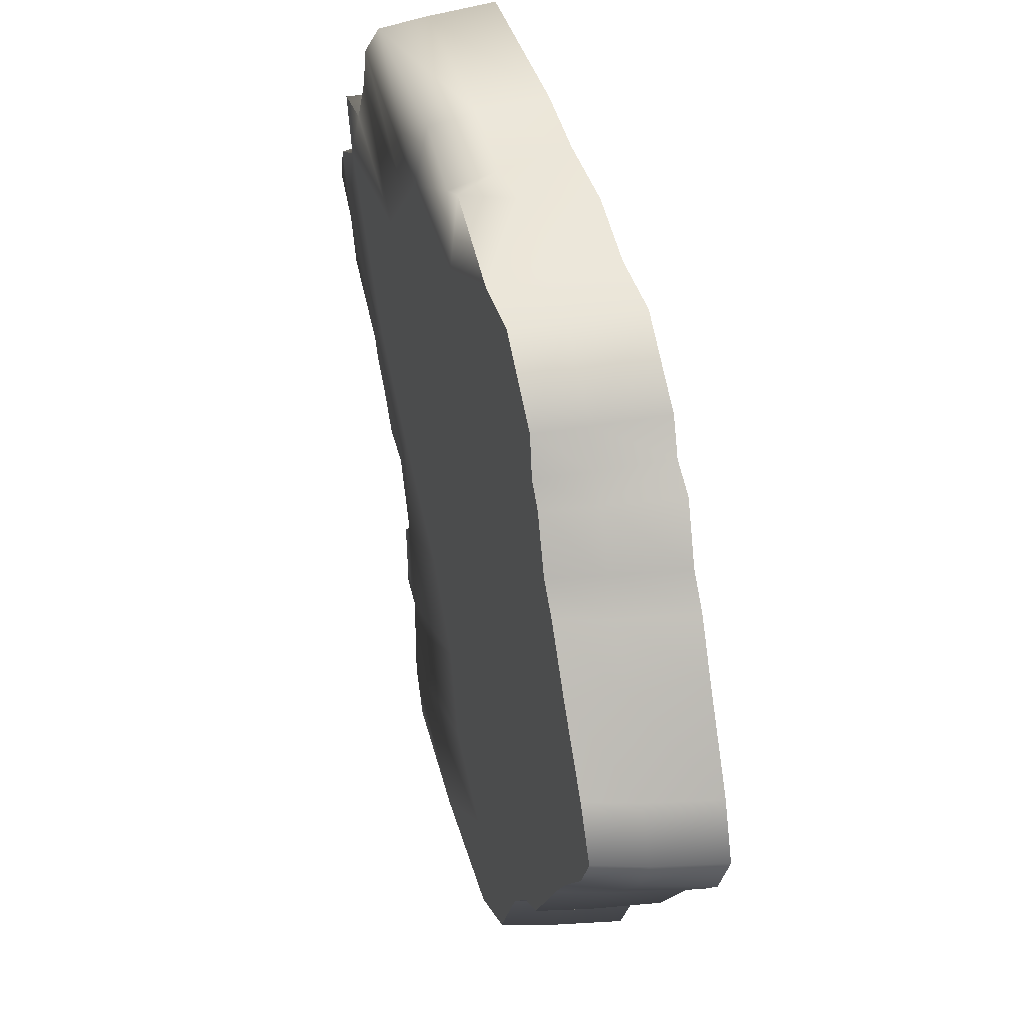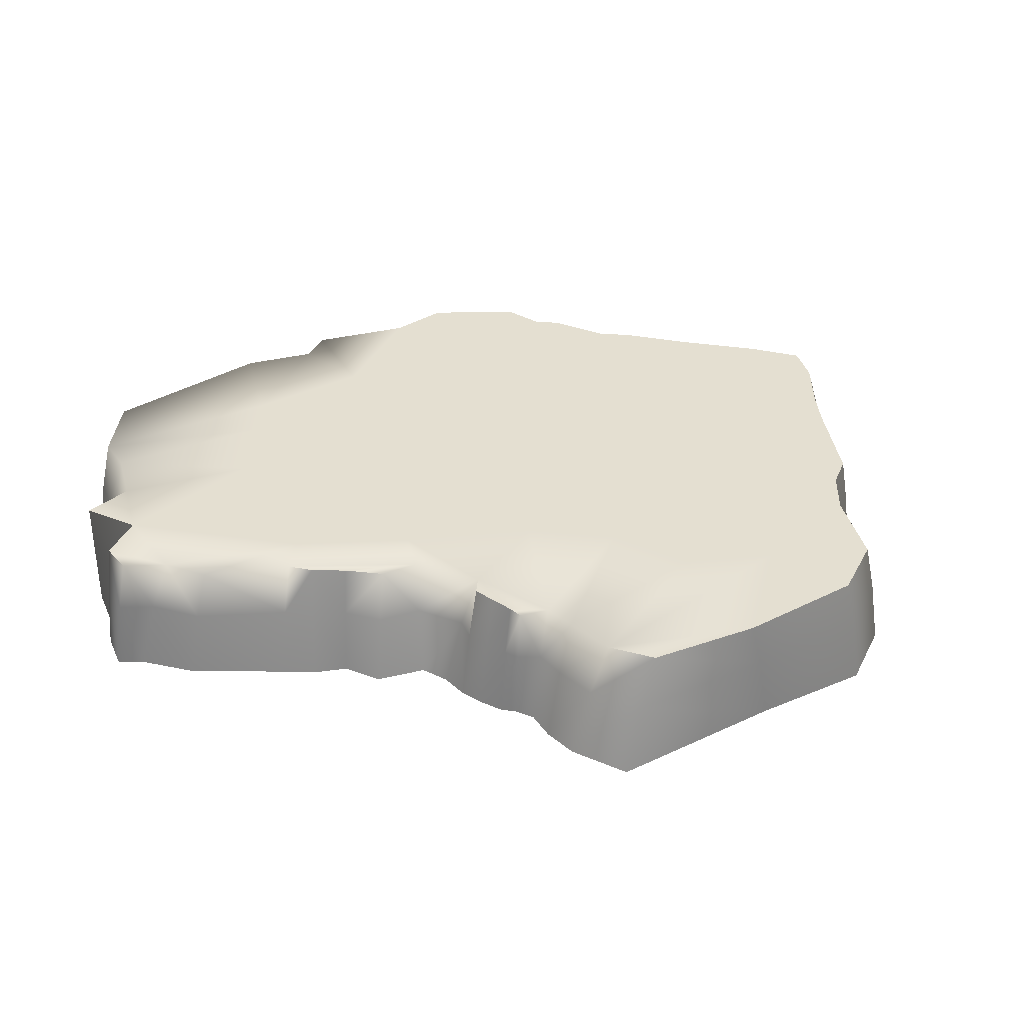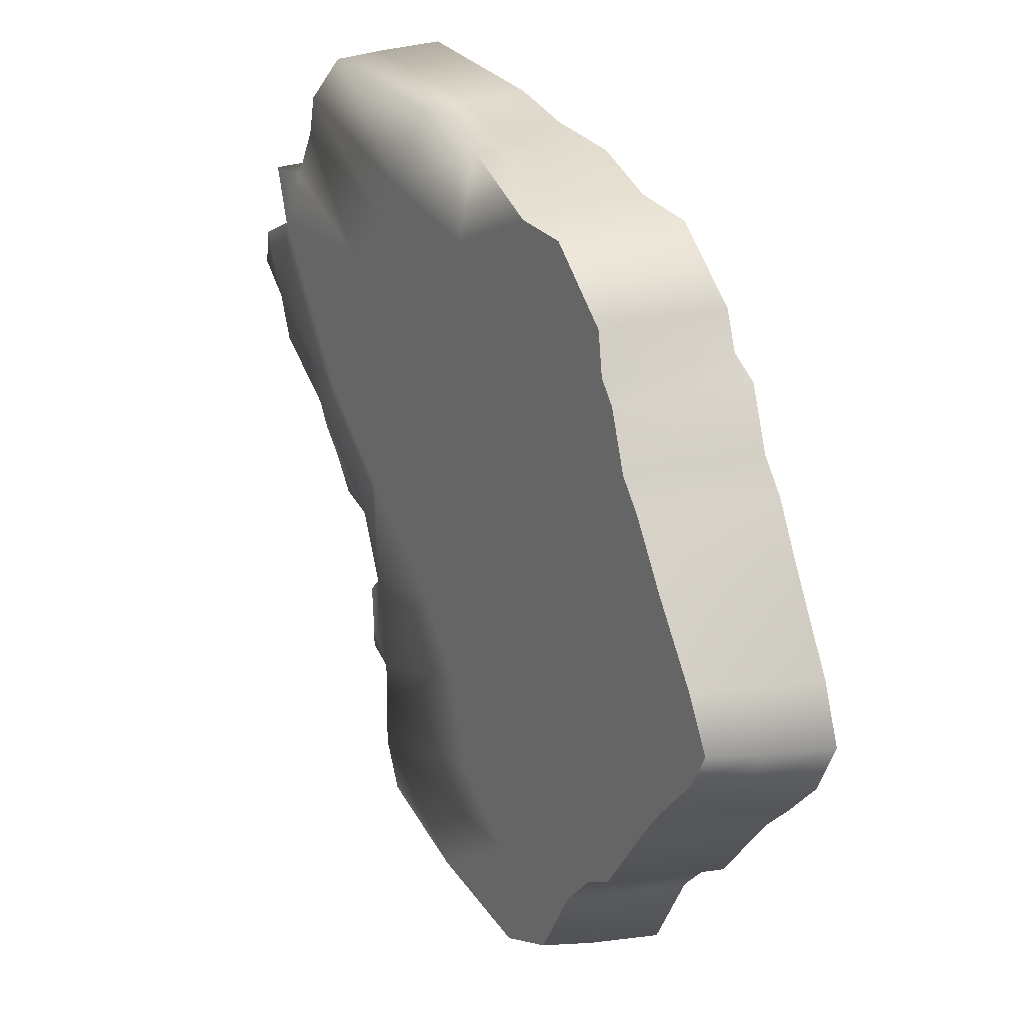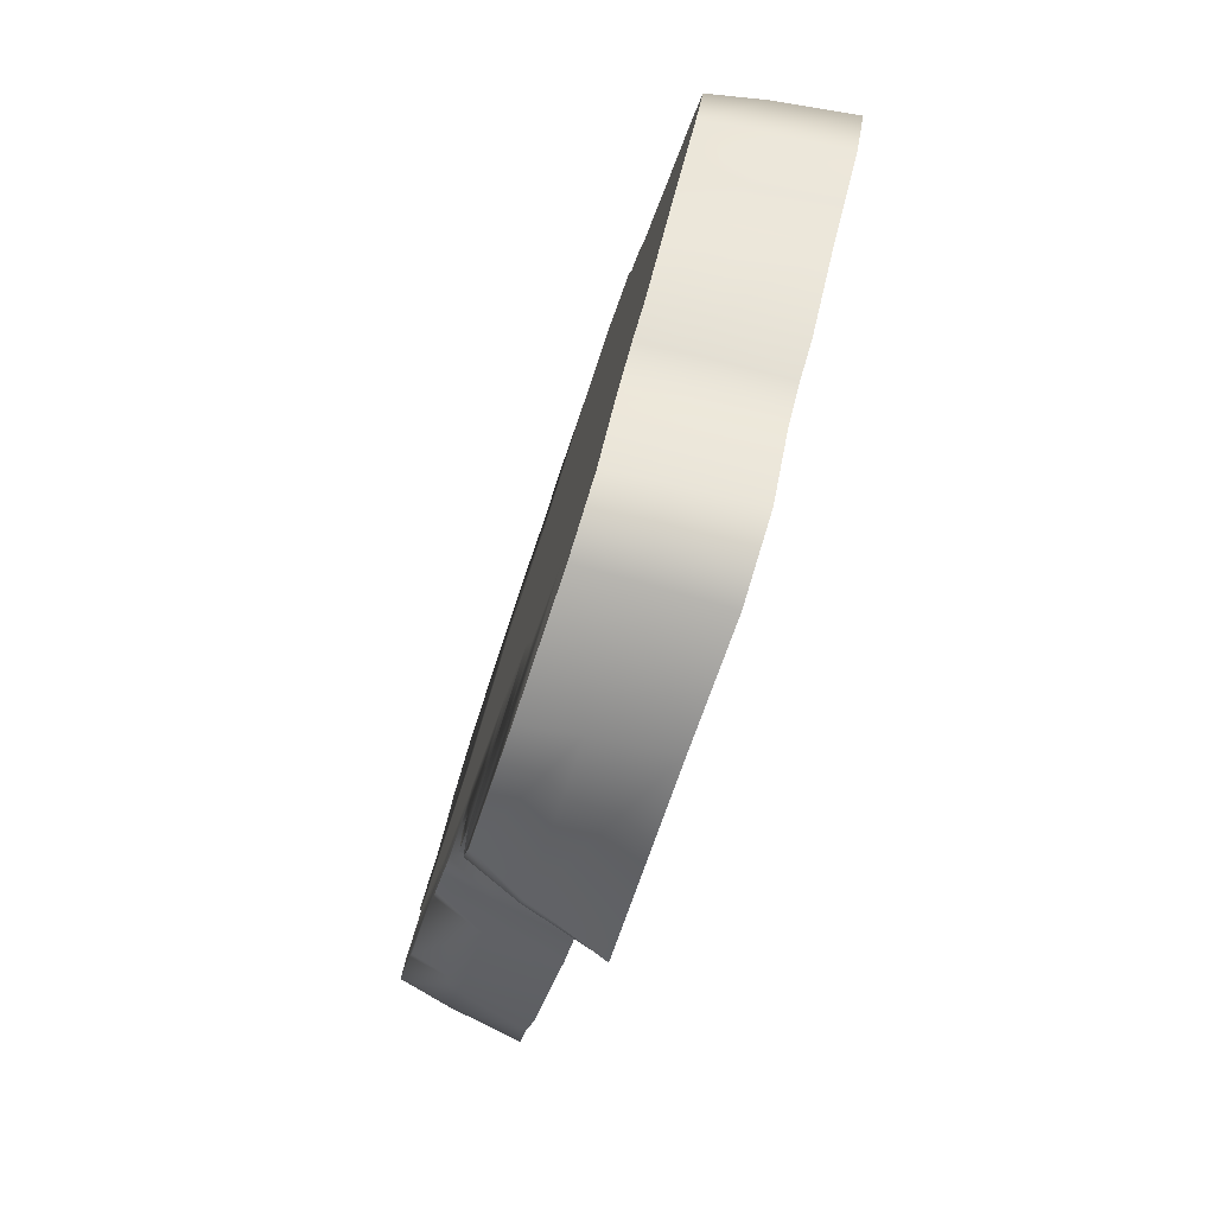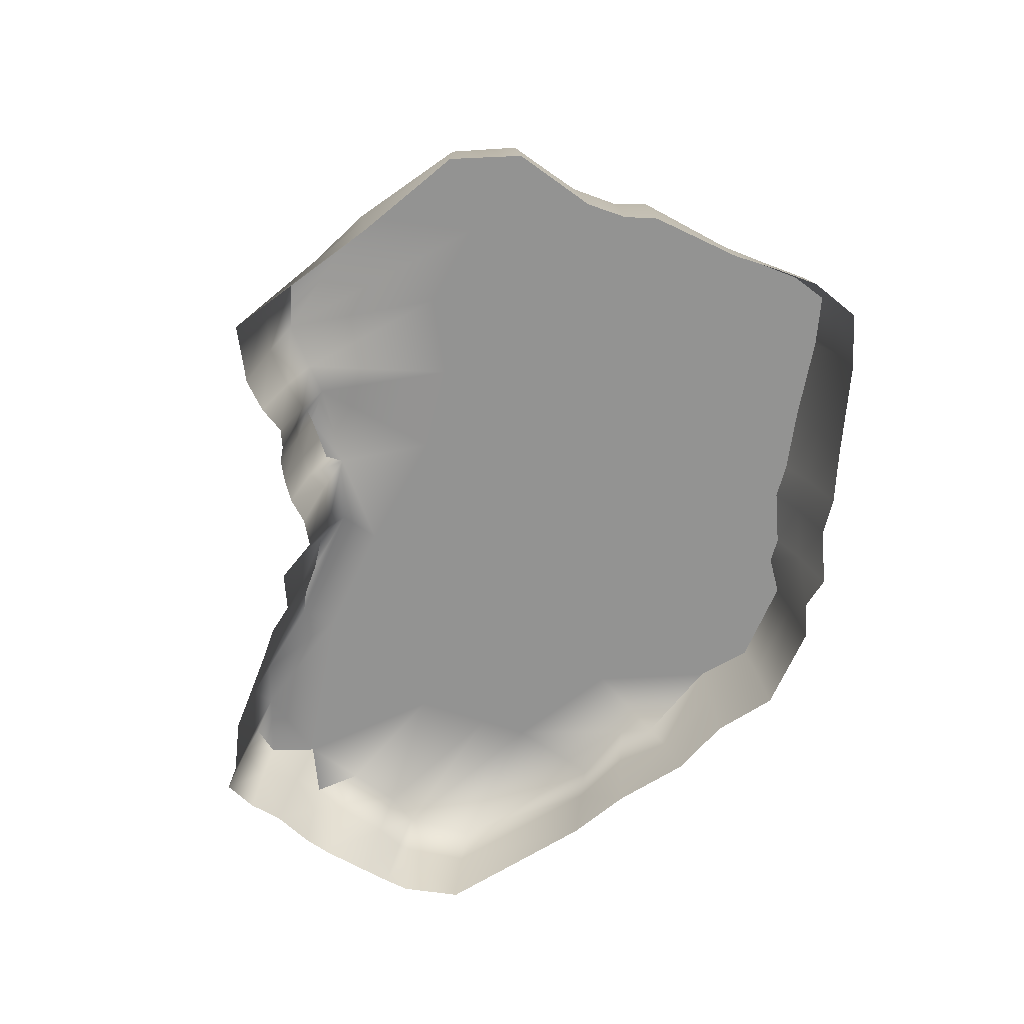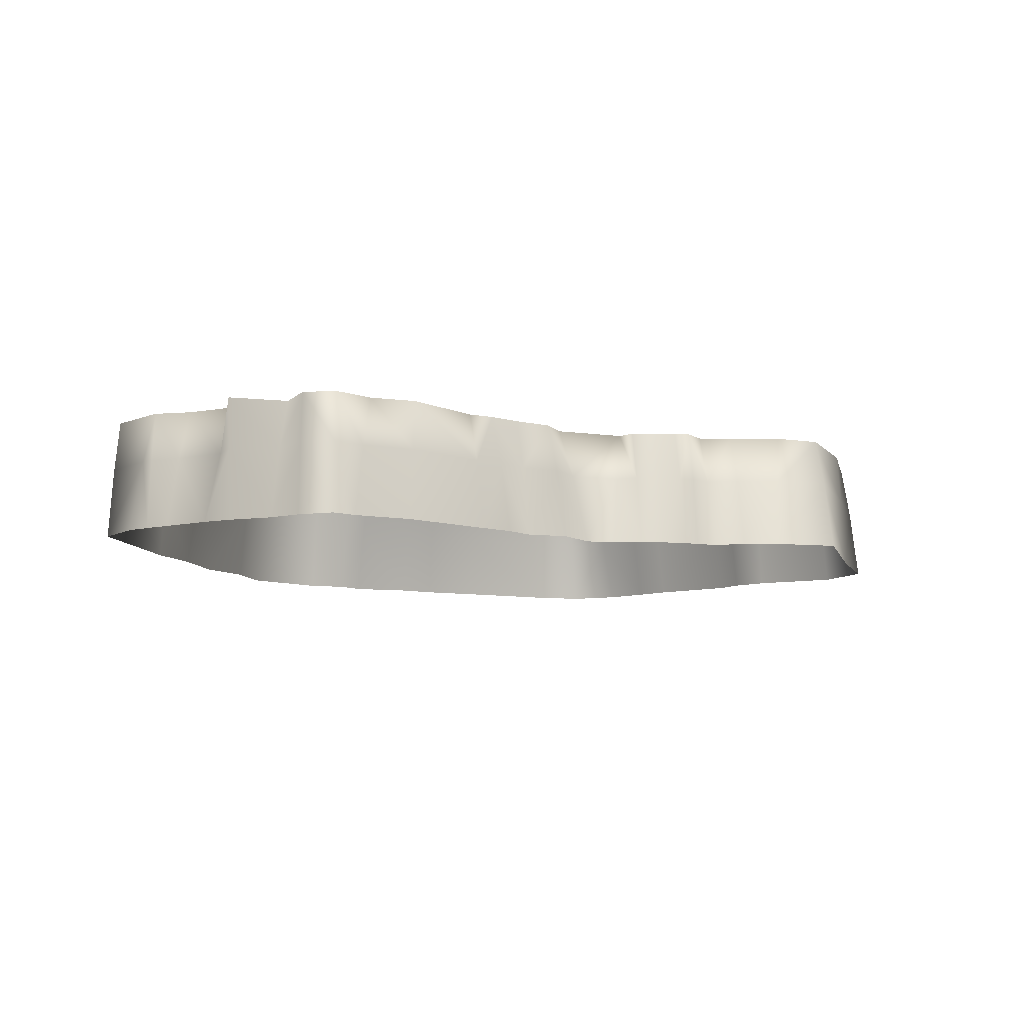
<metadata>
{"format":"obj","ext":"obj","renderer":"f3d","projection":"perspective","resolution":1024,"background":"white","views":[{"elev":33.2,"azim":-107.1,"up":"+Z"},{"elev":36.8,"azim":134.1,"up":"+Y"},{"elev":18.4,"azim":-120.5,"up":"+Z"},{"elev":-78.7,"azim":-108.1,"up":"+Z"},{"elev":-66.7,"azim":-157.3,"up":"+Y"},{"elev":-7.7,"azim":89.0,"up":"+Y"}]}
</metadata>
<code>
g mesh_ground_a
v 0.0275 -0.0008387 -0.2233
v 0.1224 -0.0008383 -0.2433
v 0.1226 -0.0008379 -0.2129
v -0.01474 -0.0008383 -0.2575
v 0.04004 -0.0008383 -0.1739
v 0.1223 -0.0008377 -0.1934
v 0.07271 -0.0008383 -0.1302
v 0.1309 -0.000838 -0.1419
v 0.1337 -0.000838 -0.08135
v 0.115 -0.0008386 -0.05615
v 0.1475 -0.0008379 -0.103
v -0.005224 -0.0008382 -0.07095
v 0.05058 -0.0008385 -0.001368
v -0.04021 -0.0008389 -0.03501
v 0.02007 -0.000839 0.03196
v -0.06811 -0.0008384 0.03816
v -0.08559 -0.0008382 0.006063
v -0.02831 -0.0008382 0.06846
v -0.1033 -0.0008382 -0.04094
v -0.03102 -0.0008385 -0.1227
v -0.1348 -0.0008381 -0.08088
v -0.05264 -0.0008381 -0.1627
v -0.1762 -0.0008384 -0.1184
v -0.08291 -0.0008378 -0.2222
v 0.02859 -0.0008383 0.0844
v 0.06642 -0.0008386 0.05835
v 0.09466 -0.0008384 0.02612
v 0.1282 -0.0008383 -0.01581
v 0.1208 -0.0008389 0.08353
v 0.1553 -0.0008388 0.05352
v 0.09893 -0.0008382 0.1029
v 0.2032 -0.000838 0.1393
v 0.2087 -0.0008384 0.1179
v 0.2256 -0.0008382 0.0893
v 0.03162 -0.0008381 0.1302
v 0.06856 -0.0008381 0.1506
v 0.1699 -0.0008378 0.1658
v 0.2455 -0.000838 0.05689
v 0.1855 -0.0008383 -0.03355
v 0.2039 -0.0008382 -0.04769
v 0.2463 -0.0008383 -0.01625
v 0.2563 -0.000838 0.008731
v 0.07371 -0.03019 0.1522
v 0.1742 -0.03019 0.168
v 0.03606 -0.03019 0.1359
v 0.01205 -0.000838 0.137
v -0.03887 -0.0008379 0.1086
v -0.07355 -0.0008382 0.104
v 0.002437 -0.03019 0.1353
v -0.03887 -0.0008379 0.1086
v -0.04101 -0.03019 0.1122
v -0.07355 -0.0008382 0.104
v -0.07798 -0.03019 0.1063
v -0.112 -0.0008383 0.06648
v -0.1155 -0.0008377 0.04269
v -0.1251 -0.0008377 0.03019
v -0.136 -0.0008378 -0.002596
v -0.149 -0.0008383 -0.01932
v -0.1698 -0.0008381 -0.05427
v -0.1974 -0.0008379 -0.09626
v -0.2123 -0.0008381 -0.1249
v -0.2006 -0.0008381 -0.145
v -0.1753 -0.0008382 -0.1697
v -0.1602 -0.0008379 -0.1871
v -0.1269 -0.0008381 -0.2299
v -0.1084 -0.0008377 -0.2377
v -0.08775 -0.0008373 -0.2569
v -0.06208 -0.0008381 -0.2973
v -0.0245 -0.0008378 -0.3102
v 0.0485 -0.0008385 -0.2937
v 0.1348 -0.03019 -0.2153
v 0.1352 -0.03019 -0.2411
v 0.1322 -0.03019 -0.197
v 0.1376 -0.000838 -0.1849
v 0.1375 -0.0008383 -0.1762
v 0.1386 -0.0008384 -0.1628
v 0.1397 -0.0008382 -0.1491
v 0.1419 -0.03019 -0.1869
v 0.1444 -0.03019 -0.1785
v 0.1375 -0.0008383 -0.1762
v 0.1467 -0.03019 -0.1649
v 0.1386 -0.0008384 -0.1628
v 0.1483 -0.03019 -0.1511
v 0.1397 -0.0008382 -0.1491
v 0.1431 -0.03019 -0.1391
v 0.1532 -0.03019 -0.1112
v 0.1682 -0.000838 -0.0954
v 0.1822 -0.0008378 -0.07605
v 0.1964 -0.0008378 -0.06078
v 0.1765 -0.03019 -0.1004
v 0.1872 -0.03019 -0.07952
v 0.1822 -0.0008378 -0.07605
v 0.1964 -0.0008378 -0.06078
v 0.2133 -0.03019 -0.05177
v 0.2025 -0.03019 -0.06606
v 0.2542 -0.03019 -0.01535
v 0.2674 -0.03019 0.01215
v 0.2759 -0.0008379 0.02717
v 0.2725 -0.0008379 0.04616
v 0.2827 -0.03019 0.02709
v 0.2725 -0.0008379 0.04616
v 0.2767 -0.03019 0.04659
v 0.2568 -0.03019 0.06011
v 0.2455 -0.000838 0.05689
v 0.2557 -0.0008381 0.08967
v 0.2565 -0.03019 0.08873
v 0.2367 -0.03019 0.09604
v 0.219 -0.03019 0.1224
v 0.2112 -0.03019 0.1397
v 0.2063 -0.03019 0.1455
v 0.2193 -0.0713 0.14
v 0.2143 -0.0713 0.1459
v 0.2093 -0.0713 0.1517
v 0.2682 -0.0713 0.06332
v 0.2479 -0.0713 0.1028
v 0.2573 -0.0713 0.0878
v 0.2293 -0.0713 0.127
v 0.1784 -0.0713 0.1702
v 0.07885 -0.0713 0.1538
v 0.0405 -0.0713 0.1417
v -0.007178 -0.0713 0.1336
v -0.04316 -0.0713 0.1158
v -0.0824 -0.0713 0.1085
v -0.117 -0.03019 0.06868
v -0.112 -0.0008383 0.06648
v -0.1224 -0.03019 0.04609
v -0.1155 -0.0008377 0.04269
v -0.1356 -0.03019 0.034
v -0.1251 -0.0008377 0.03019
v -0.1469 -0.03019 0.0002419
v -0.136 -0.0008378 -0.002596
v -0.1602 -0.03019 -0.01727
v -0.149 -0.0008383 -0.01932
v -0.1779 -0.03019 -0.04983
v -0.1698 -0.0008381 -0.05427
v -0.2056 -0.03019 -0.09765
v -0.1974 -0.0008379 -0.09626
v -0.2123 -0.0008381 -0.1249
v -0.2187 -0.03019 -0.128
v -0.2006 -0.0008381 -0.145
v -0.2054 -0.03019 -0.1522
v -0.1818 -0.03019 -0.1748
v -0.1753 -0.0008382 -0.1697
v -0.1602 -0.0008379 -0.1871
v -0.1649 -0.03019 -0.1917
v -0.1269 -0.0008381 -0.2299
v -0.1299 -0.03019 -0.2337
v -0.1117 -0.03019 -0.2418
v -0.1084 -0.0008377 -0.2377
v -0.0924 -0.03019 -0.2596
v -0.08775 -0.0008373 -0.2569
v -0.06208 -0.0008381 -0.2973
v -0.06626 -0.03019 -0.3018
v -0.02703 -0.03019 -0.3158
v -0.0245 -0.0008378 -0.3102
v 0.04282 -0.03019 -0.2971
v 0.0485 -0.0008385 -0.2937
v 0.1103 -0.0008383 -0.2694
v 0.1243 -0.03019 -0.272
v -0.1695 -0.0713 -0.1962
v -0.1329 -0.0713 -0.2375
v -0.09706 -0.0713 -0.2623
v -0.115 -0.0713 -0.246
v -0.07045 -0.0713 -0.3063
v -0.02957 -0.0713 -0.3213
v 0.03714 -0.0713 -0.3005
v 0.1383 -0.0713 -0.2745
v 0.1479 -0.0713 -0.2389
v 0.1103 -0.0008383 -0.2694
v 0.147 -0.0713 -0.2177
v 0.1421 -0.0713 -0.2005
v 0.1461 -0.0713 -0.1888
v 0.1513 -0.0713 -0.1808
v 0.1548 -0.0713 -0.167
v 0.1568 -0.0713 -0.153
v 0.1553 -0.0713 -0.1364
v 0.1589 -0.0713 -0.1195
v 0.1848 -0.0713 -0.1053
v 0.1922 -0.0713 -0.08299
v 0.2086 -0.0713 -0.07134
v 0.2226 -0.0713 -0.05585
v 0.2621 -0.0713 -0.01446
v 0.2785 -0.0713 0.01557
v 0.2895 -0.0713 0.02701
v 0.2808 -0.0713 0.04702
v 0.0485 -0.0008385 -0.2937
v 0.1103 -0.0008383 -0.2694
v 0.2557 -0.0008381 0.08967
v 0.2725 -0.0008379 0.04616
v -0.1294 -0.0713 0.0495
v -0.146 -0.0713 0.03782
v -0.122 -0.0713 0.07088
v -0.1579 -0.0713 0.00308
v -0.1714 -0.0713 -0.01522
v -0.186 -0.0713 -0.04539
v -0.2138 -0.0713 -0.09903
v -0.2252 -0.0713 -0.1311
v -0.2102 -0.0713 -0.1593
v -0.1883 -0.0713 -0.18
g mesh_ground_a_0
f 3 2 1
f 4 1 2
f 1 5 3
f 6 3 5
f 5 7 6
f 8 6 7
f 9 8 7
f 10 9 7
f 9 11 8
f 7 12 10
f 13 10 12
f 12 14 13
f 15 13 14
f 16 15 14
f 16 14 17
f 16 18 15
f 17 14 19
f 14 12 20
f 20 19 14
f 20 7 5
f 12 7 20
f 19 20 21
f 21 20 22
f 21 22 23
f 23 22 24
f 4 24 22
f 22 1 4
f 22 5 1
f 20 5 22
f 25 15 18
f 15 25 26
f 26 13 15
f 26 27 13
f 27 28 13
f 13 28 10
f 29 27 26
f 29 30 27
f 27 30 28
f 31 26 25
f 31 29 26
f 32 29 31
f 32 33 29
f 33 30 29
f 33 34 30
f 31 25 35
f 35 36 31
f 37 31 36
f 31 37 32
f 30 34 38
f 38 28 30
f 10 28 39
f 39 28 38
f 39 9 10
f 9 39 40
f 41 40 39
f 42 41 39
f 38 42 39
f 40 11 9
f 36 43 37
f 43 44 37
f 44 32 37
f 45 36 35
f 45 43 36
f 45 35 46
f 46 35 25
f 25 47 46
f 47 25 18
f 18 48 47
f 46 49 45
f 49 46 50
f 50 51 49
f 51 50 52
f 52 53 51
f 48 18 16
f 16 54 48
f 16 55 54
f 55 16 17
f 56 55 17
f 57 56 17
f 57 17 19
f 58 57 19
f 58 19 21
f 21 59 58
f 60 59 21
f 21 23 60
f 61 60 23
f 62 61 23
f 63 62 23
f 23 64 63
f 64 23 24
f 24 65 64
f 66 65 24
f 67 66 24
f 67 24 4
f 4 68 67
f 69 68 4
f 70 69 4
f 70 4 2
f 2 3 71
f 71 72 2
f 73 71 3
f 3 6 73
f 73 6 74
f 75 74 6
f 8 75 6
f 76 75 8
f 8 77 76
f 74 78 73
f 79 78 74
f 74 80 79
f 81 79 80
f 80 82 81
f 83 81 82
f 82 84 83
f 83 84 8
f 8 85 83
f 86 85 8
f 8 11 86
f 86 11 87
f 11 88 87
f 40 88 11
f 89 88 40
f 87 90 86
f 91 90 87
f 87 92 91
f 91 92 93
f 93 40 94
f 94 95 93
f 93 95 91
f 94 40 41
f 41 96 94
f 96 41 42
f 42 97 96
f 97 42 98
f 99 98 42
f 98 100 97
f 100 98 101
f 101 102 100
f 103 102 101
f 103 101 104
f 103 104 105
f 105 106 103
f 107 106 105
f 107 105 34
f 107 34 33
f 33 108 107
f 108 33 32
f 32 109 108
f 32 110 109
f 111 109 110
f 110 112 111
f 110 113 112
f 44 110 32
f 114 102 103
f 114 103 106
f 115 106 107
f 115 107 108
f 115 116 106
f 106 116 114
f 117 108 109
f 109 111 117
f 108 117 115
f 118 110 44
f 118 113 110
f 119 118 44
f 43 119 44
f 120 119 43
f 120 43 45
f 120 45 49
f 49 121 120
f 121 49 51
f 51 122 121
f 122 51 53
f 53 123 122
f 123 53 124
f 125 124 53
f 53 52 125
f 125 126 124
f 127 126 125
f 127 128 126
f 128 127 129
f 129 130 128
f 131 130 129
f 131 132 130
f 132 131 133
f 133 134 132
f 135 134 133
f 135 136 134
f 137 136 135
f 136 137 138
f 138 139 136
f 139 138 140
f 140 141 139
f 141 140 142
f 143 142 140
f 142 143 144
f 144 145 142
f 145 144 146
f 146 147 145
f 146 148 147
f 146 149 148
f 149 150 148
f 151 150 149
f 150 151 152
f 152 153 150
f 153 152 154
f 152 155 154
f 154 155 156
f 155 157 156
f 156 157 158
f 158 159 156
f 160 145 147
f 147 161 160
f 150 162 148
f 162 150 153
f 148 162 163
f 147 163 161
f 147 148 163
f 153 164 162
f 164 153 165
f 153 154 165
f 165 154 166
f 154 156 166
f 166 156 159
f 159 167 166
f 168 167 159
f 159 72 168
f 72 159 169
f 169 2 72
f 170 168 72
f 72 71 170
f 171 170 71
f 71 73 171
f 172 171 73
f 73 78 172
f 173 172 78
f 78 79 173
f 174 173 79
f 79 81 174
f 175 174 81
f 81 83 175
f 175 83 85
f 85 176 175
f 177 176 85
f 85 86 177
f 177 86 90
f 90 178 177
f 179 178 90
f 90 91 179
f 179 91 95
f 95 180 179
f 181 180 95
f 95 94 181
f 181 94 96
f 96 182 181
f 182 96 97
f 97 183 182
f 183 97 100
f 100 184 183
f 184 100 102
f 102 185 184
f 114 185 102
f 2 187 186
f 34 188 38
f 42 38 189
f 190 126 128
f 128 191 190
f 190 124 126
f 124 190 192
f 124 192 123
f 128 193 191
f 130 193 128
f 130 194 193
f 194 130 132
f 132 195 194
f 134 195 132
f 134 196 195
f 136 196 134
f 196 136 139
f 139 197 196
f 197 139 141
f 141 198 197
f 141 199 198
f 142 199 141
f 142 160 199
f 145 160 142

</code>
